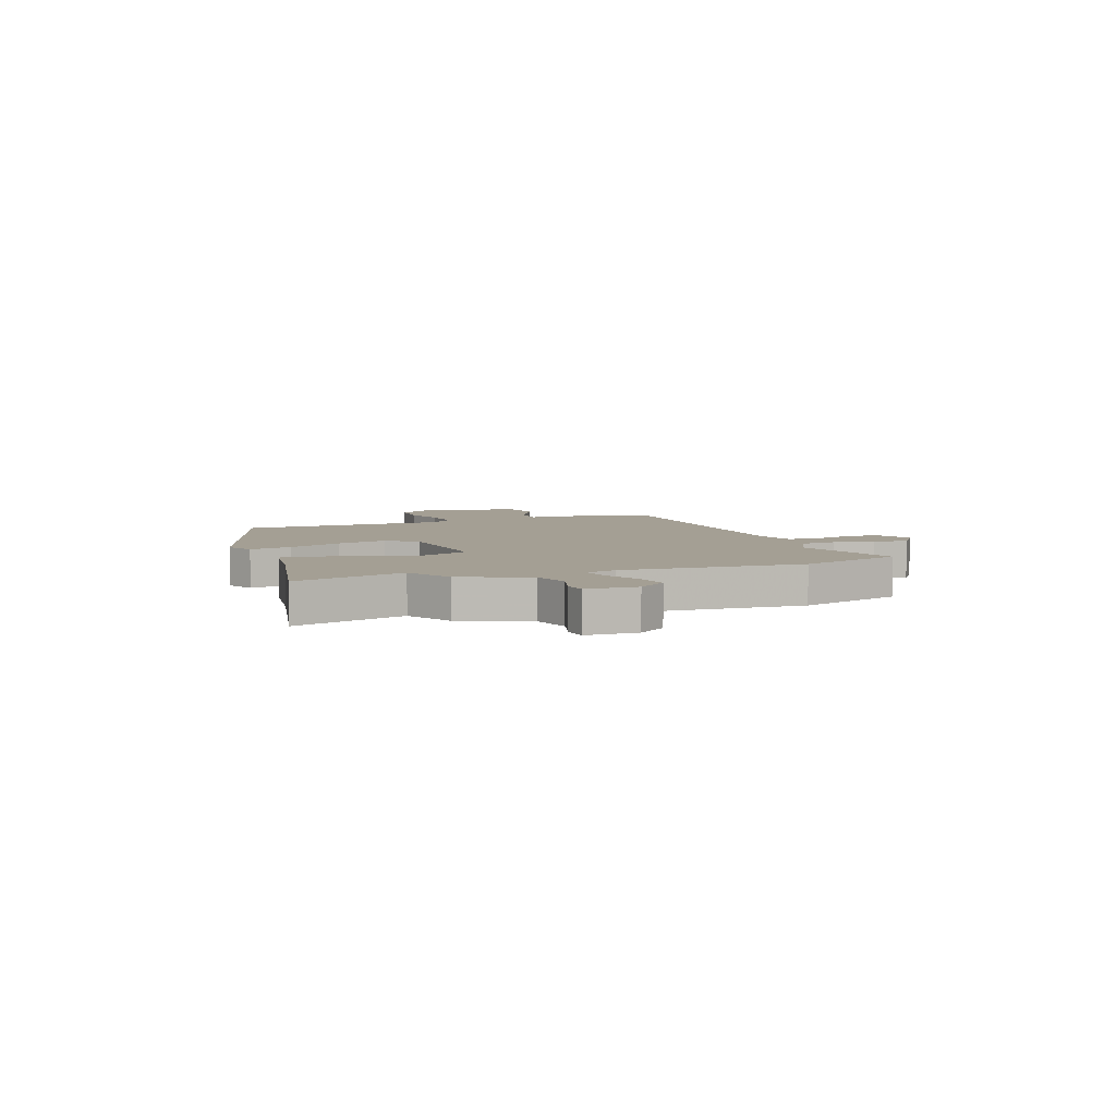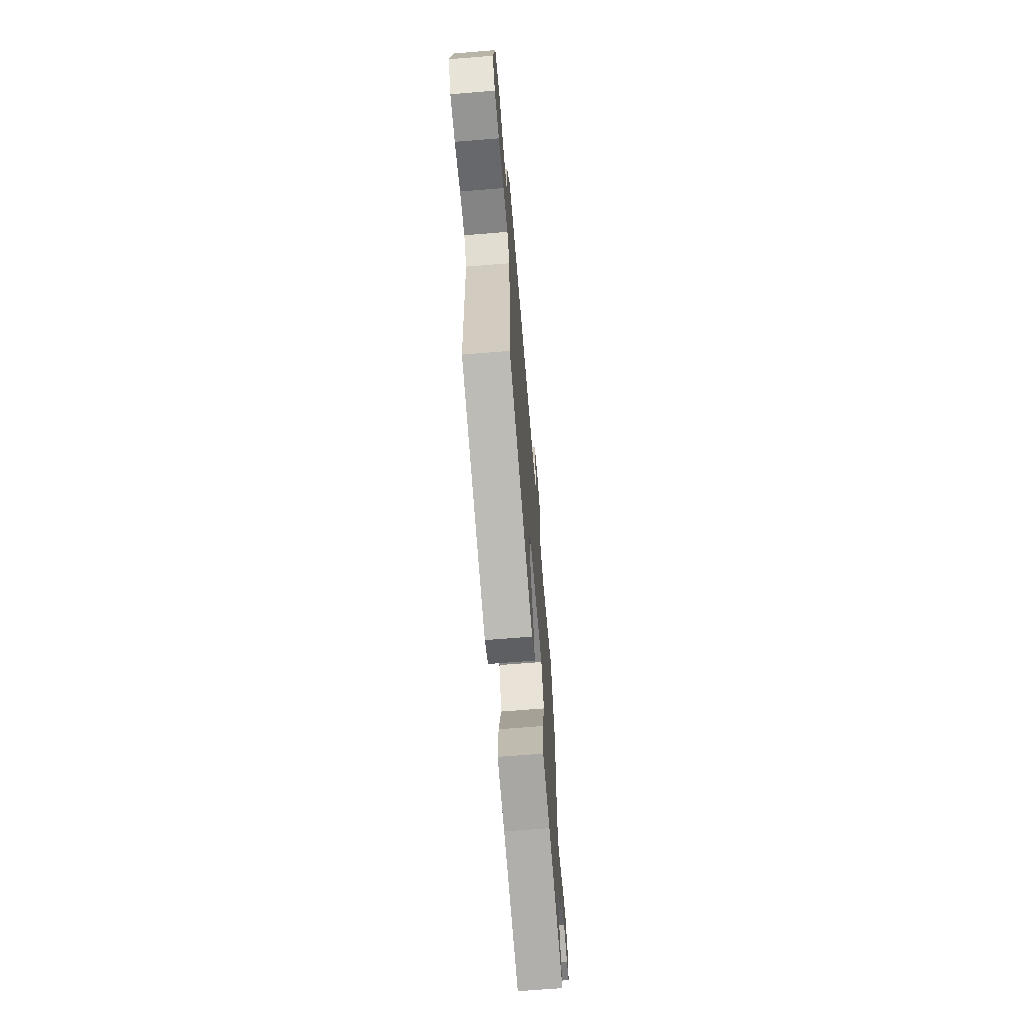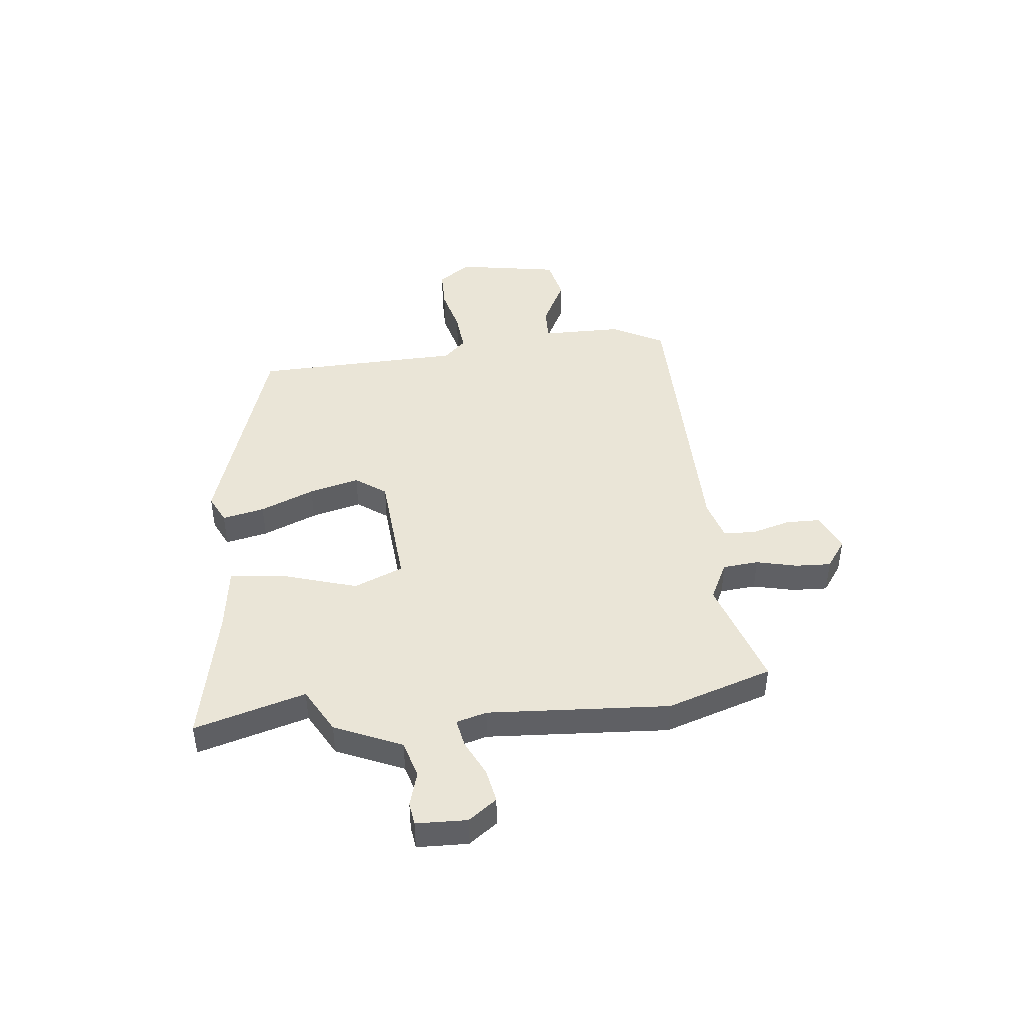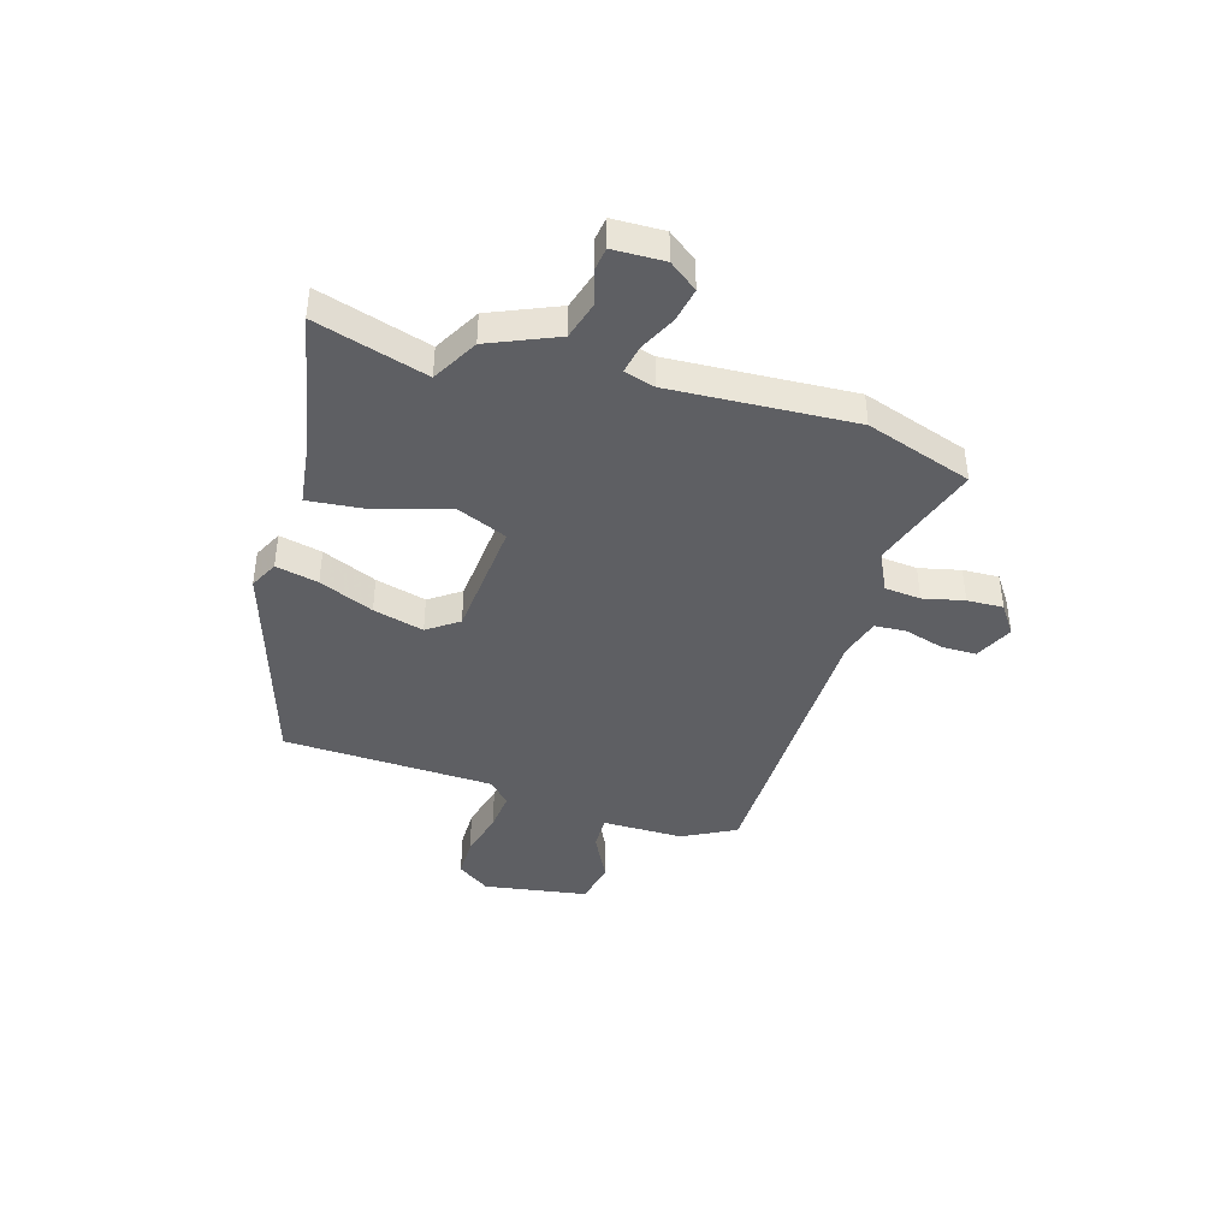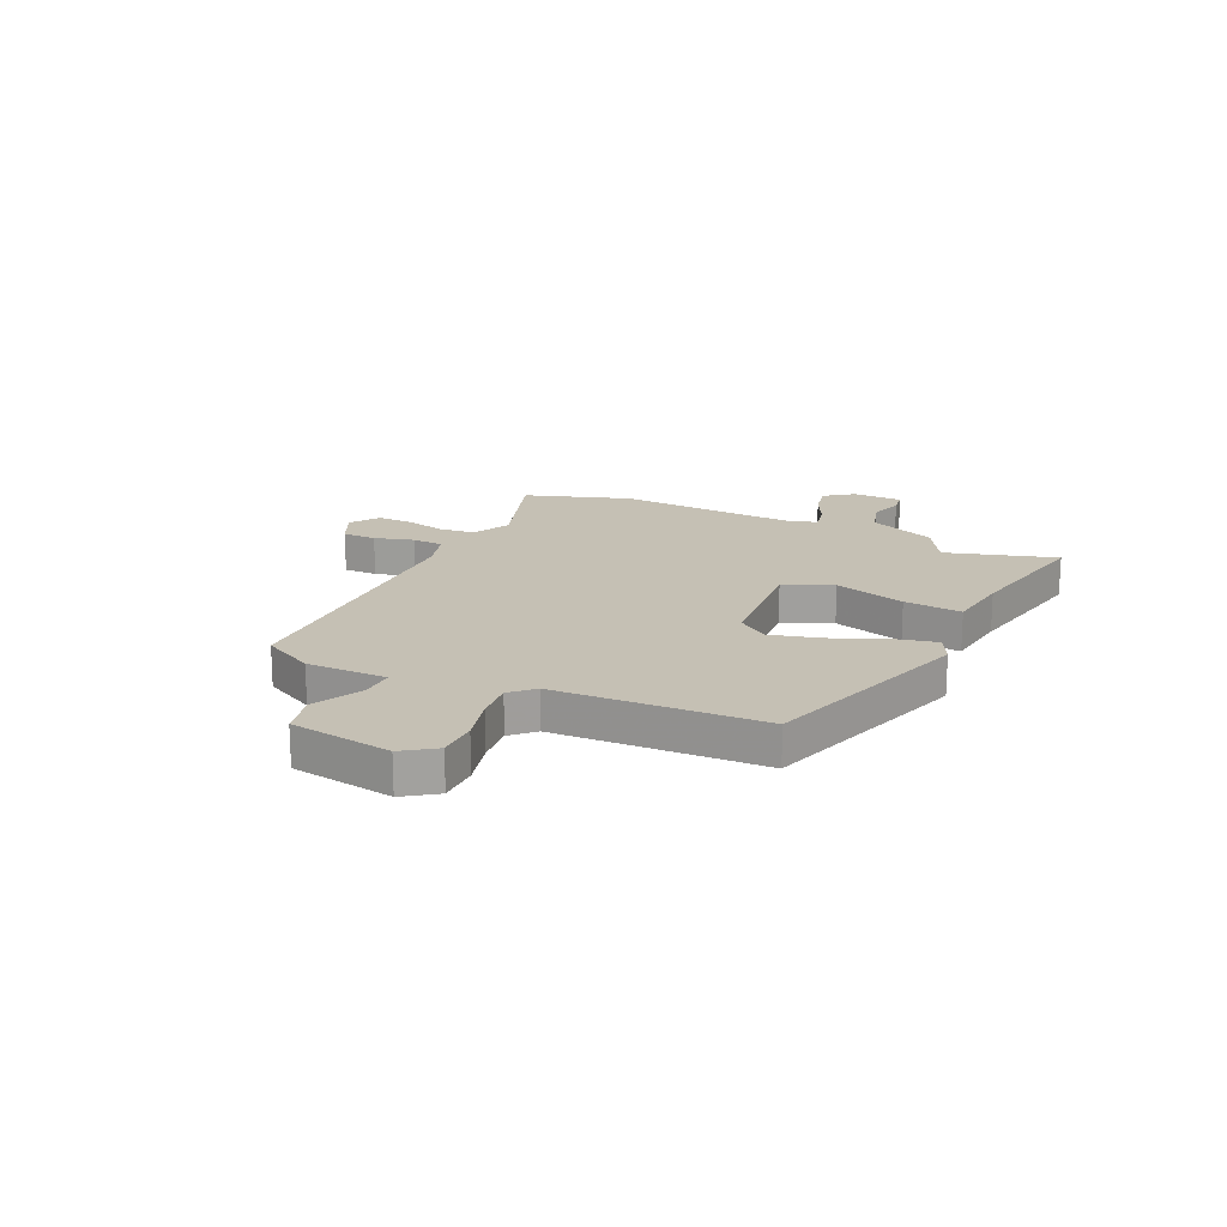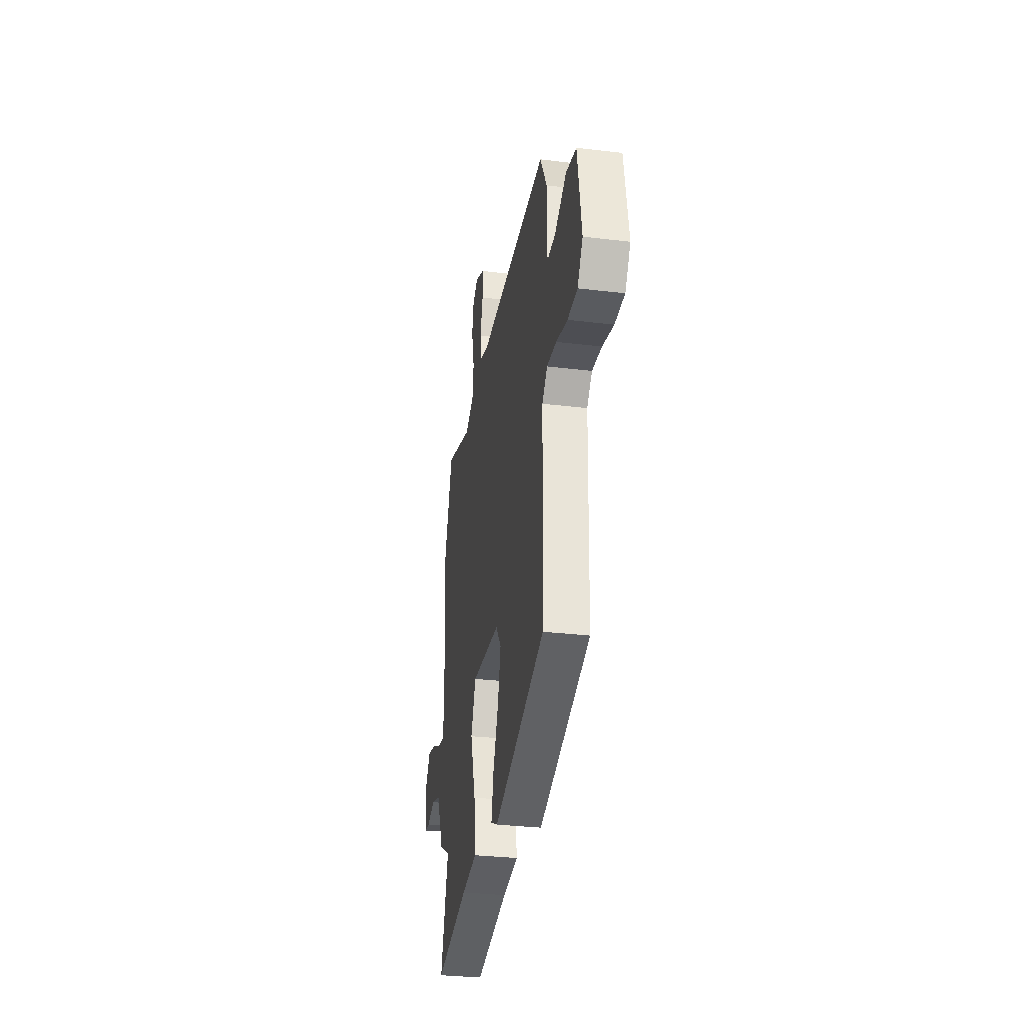
<metadata>
{"format":"obj","ext":"obj","renderer":"f3d","projection":"perspective","resolution":1024,"background":"white","views":[{"elev":5.6,"azim":-110.5,"up":"+Y"},{"elev":-66.6,"azim":94.7,"up":"+Z"},{"elev":44.3,"azim":-96.2,"up":"+Y"},{"elev":-41.7,"azim":-107.1,"up":"+Y"},{"elev":18.2,"azim":114.7,"up":"+Y"},{"elev":-31.4,"azim":80.2,"up":"+Z"}]}
</metadata>
<code>
v -0.558 0.07 0.322
v -0.494 0.07 0.519
v -0.288 0.07 0.452
v -0.216 0.07 0.488
v -0.21 0.07 0.555
v -0.228 0.07 0.631
v -0.231 0.07 0.698
v -0.177 0.07 0.736
v -0.106 0.07 0.703
v -0.105 0.07 0.639
v -0.126 0.07 0.565
v -0.122 0.07 0.506
v -0.046 0.07 0.484
v 0.497 0.07 0.478
v 0.549 0.07 0.381
v 0.55 0.07 0.23
v 0.614 0.07 0.232
v 0.705 0.07 0.279
v 0.785 0.07 0.261
v 0.817 0.07 0.069
v 0.775 0.07 0.008
v 0.699 0.07 0.007
v 0.612 0.07 0.029
v 0.537 0.07 0.036
v 0.497 0.07 -0.006
v 0.485 0.07 -0.396
v 0.084 0.07 -0.525
v 0.031 0.07 -0.499
v 0.048 0.07 -0.42
v 0.09 0.07 -0.319
v 0.114 0.07 -0.225
v 0.073 0.07 -0.168
v -0.151 0.07 -0.15
v -0.189 0.07 -0.242
v -0.148 0.07 -0.376
v -0.136 0.07 -0.485
v -0.258 0.07 -0.502
v -0.516 0.07 -0.556
v -0.456 0.07 -0.348
v -0.541 0.07 -0.301
v -0.596 0.07 -0.175
v -0.666 0.07 -0.155
v -0.73 0.07 -0.174
v -0.773 0.07 -0.168
v -0.776 0.07 -0.073
v -0.737 0.07 -0.02
v -0.674 0.07 -0.032
v -0.606 0.07 -0.065
v -0.553 0.07 -0.075
v -0.537 0.07 -0.018
v -0.558 0 0.322
v -0.494 0 0.519
v -0.288 0 0.452
v -0.216 0 0.488
v -0.21 0 0.555
v -0.228 0 0.631
v -0.231 0 0.698
v -0.177 0 0.736
v -0.106 0 0.703
v -0.105 0 0.639
v -0.126 0 0.565
v -0.122 0 0.506
v -0.046 0 0.484
v 0.497 0 0.478
v 0.549 0 0.381
v 0.55 0 0.23
v 0.614 0 0.232
v 0.705 0 0.279
v 0.785 0 0.261
v 0.817 0 0.069
v 0.775 0 0.008
v 0.699 0 0.007
v 0.612 0 0.029
v 0.537 0 0.036
v 0.497 0 -0.006
v 0.485 0 -0.396
v 0.084 0 -0.525
v 0.031 0 -0.499
v 0.048 0 -0.42
v 0.09 0 -0.319
v 0.114 0 -0.225
v 0.073 0 -0.168
v -0.151 0 -0.15
v -0.189 0 -0.242
v -0.148 0 -0.376
v -0.136 0 -0.485
v -0.258 0 -0.502
v -0.516 0 -0.556
v -0.456 0 -0.348
v -0.541 0 -0.301
v -0.596 0 -0.175
v -0.666 0 -0.155
v -0.73 0 -0.174
v -0.773 0 -0.168
v -0.776 0 -0.073
v -0.737 0 -0.02
v -0.674 0 -0.032
v -0.606 0 -0.065
v -0.553 0 -0.075
v -0.537 0 -0.018
f 46 47 48
f 45 46 48
f 44 45 48
f 43 44 48
f 42 43 48
f 41 42 48 49
f 39 40 41 49
f 37 38 39
f 39 49 50
f 37 39 50
f 36 37 50
f 35 36 50
f 34 35 50
f 28 29 30
f 27 28 30
f 26 27 30
f 25 26 30
f 24 25 30 31
f 21 22 23
f 20 21 23
f 19 20 23
f 18 19 23
f 17 18 23
f 16 17 23 24
f 24 31 32
f 16 24 32
f 15 16 32
f 14 15 32
f 13 14 32
f 9 10 11
f 8 9 11
f 7 8 11
f 6 7 11
f 5 6 11
f 4 5 11 12
f 13 32 33
f 12 13 33
f 4 12 33
f 3 4 33
f 33 34 50
f 3 33 50
f 2 3 50
f 1 2 50
f 98 97 96
f 98 96 95
f 98 95 94
f 98 94 93
f 98 93 92
f 99 98 92 91
f 99 91 90 89
f 89 88 87
f 100 99 89
f 100 89 87
f 100 87 86
f 100 86 85
f 100 85 84
f 80 79 78
f 80 78 77
f 80 77 76
f 80 76 75
f 81 80 75 74
f 73 72 71
f 73 71 70
f 73 70 69
f 73 69 68
f 73 68 67
f 74 73 67 66
f 82 81 74
f 82 74 66
f 82 66 65
f 82 65 64
f 82 64 63
f 61 60 59
f 61 59 58
f 61 58 57
f 61 57 56
f 61 56 55
f 62 61 55 54
f 83 82 63
f 83 63 62
f 83 62 54
f 83 54 53
f 100 84 83
f 100 83 53
f 100 53 52
f 100 52 51
f 1 51 52 2
f 2 52 53 3
f 3 53 54 4
f 4 54 55 5
f 5 55 56 6
f 6 56 57 7
f 7 57 58 8
f 8 58 59 9
f 9 59 60 10
f 10 60 61 11
f 11 61 62 12
f 12 62 63 13
f 13 63 64 14
f 14 64 65 15
f 15 65 66 16
f 16 66 67 17
f 17 67 68 18
f 18 68 69 19
f 19 69 70 20
f 20 70 71 21
f 21 71 72 22
f 22 72 73 23
f 23 73 74 24
f 24 74 75 25
f 25 75 76 26
f 26 76 77 27
f 27 77 78 28
f 28 78 79 29
f 29 79 80 30
f 30 80 81 31
f 31 81 82 32
f 32 82 83 33
f 33 83 84 34
f 34 84 85 35
f 35 85 86 36
f 36 86 87 37
f 37 87 88 38
f 38 88 89 39
f 39 89 90 40
f 40 90 91 41
f 41 91 92 42
f 42 92 93 43
f 43 93 94 44
f 44 94 95 45
f 45 95 96 46
f 46 96 97 47
f 47 97 98 48
f 48 98 99 49
f 49 99 100 50
f 50 100 51 1

</code>
